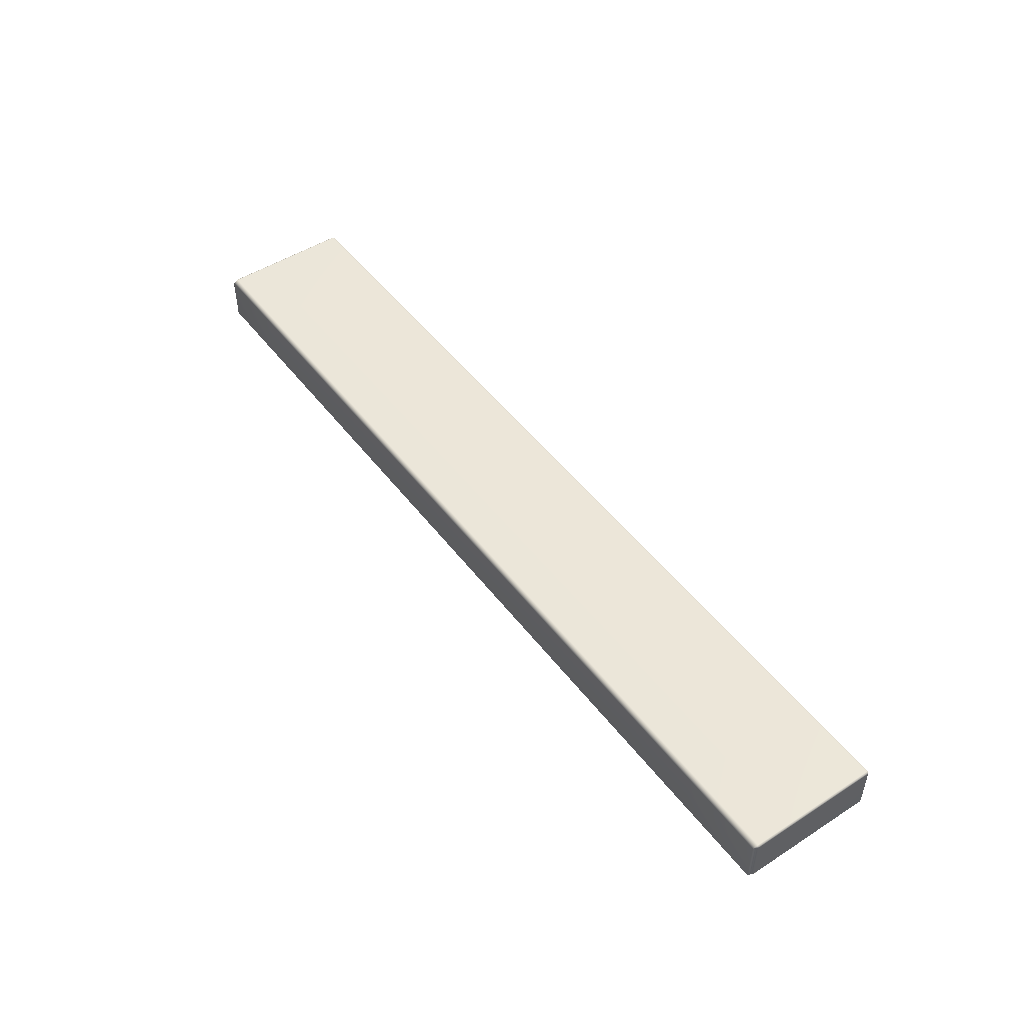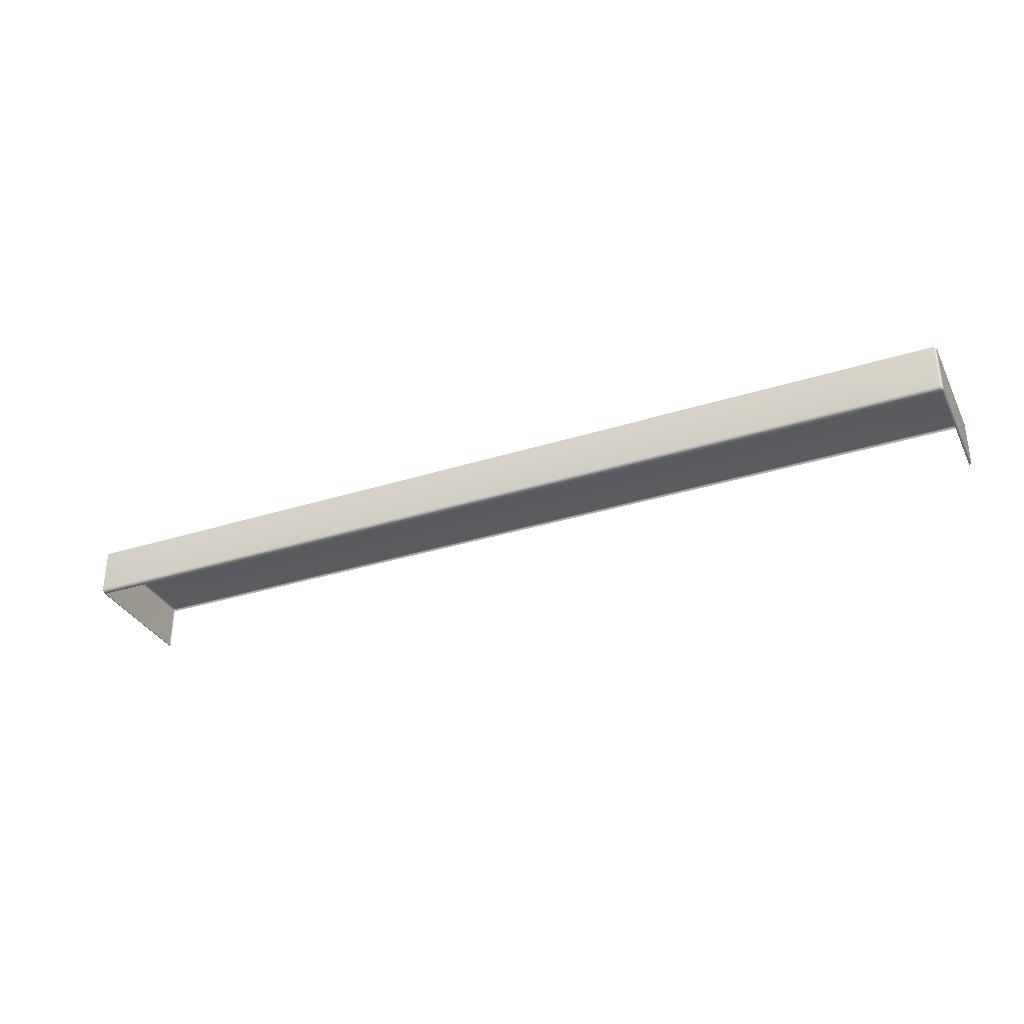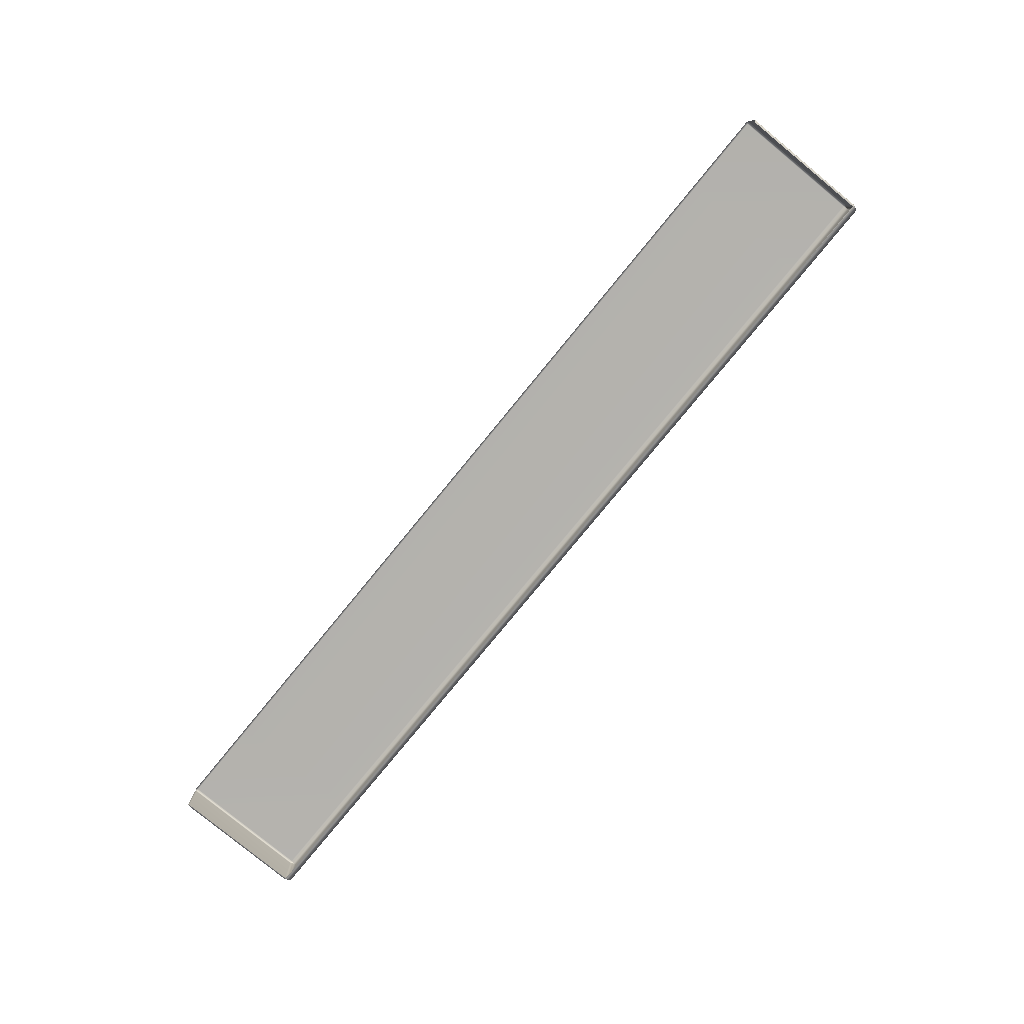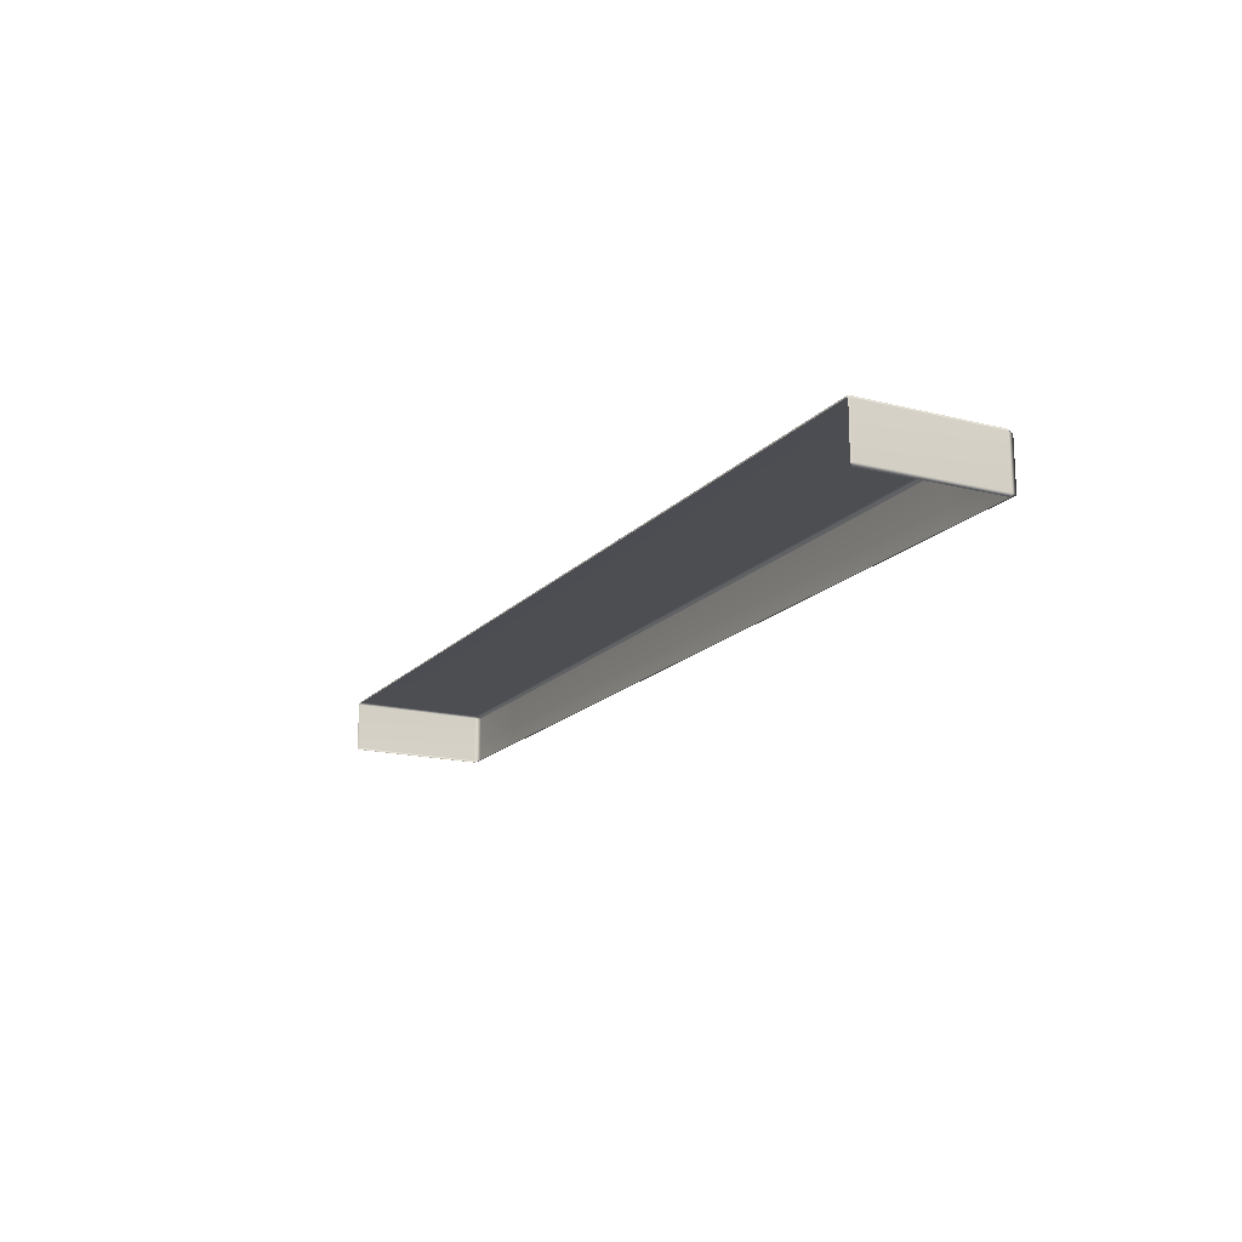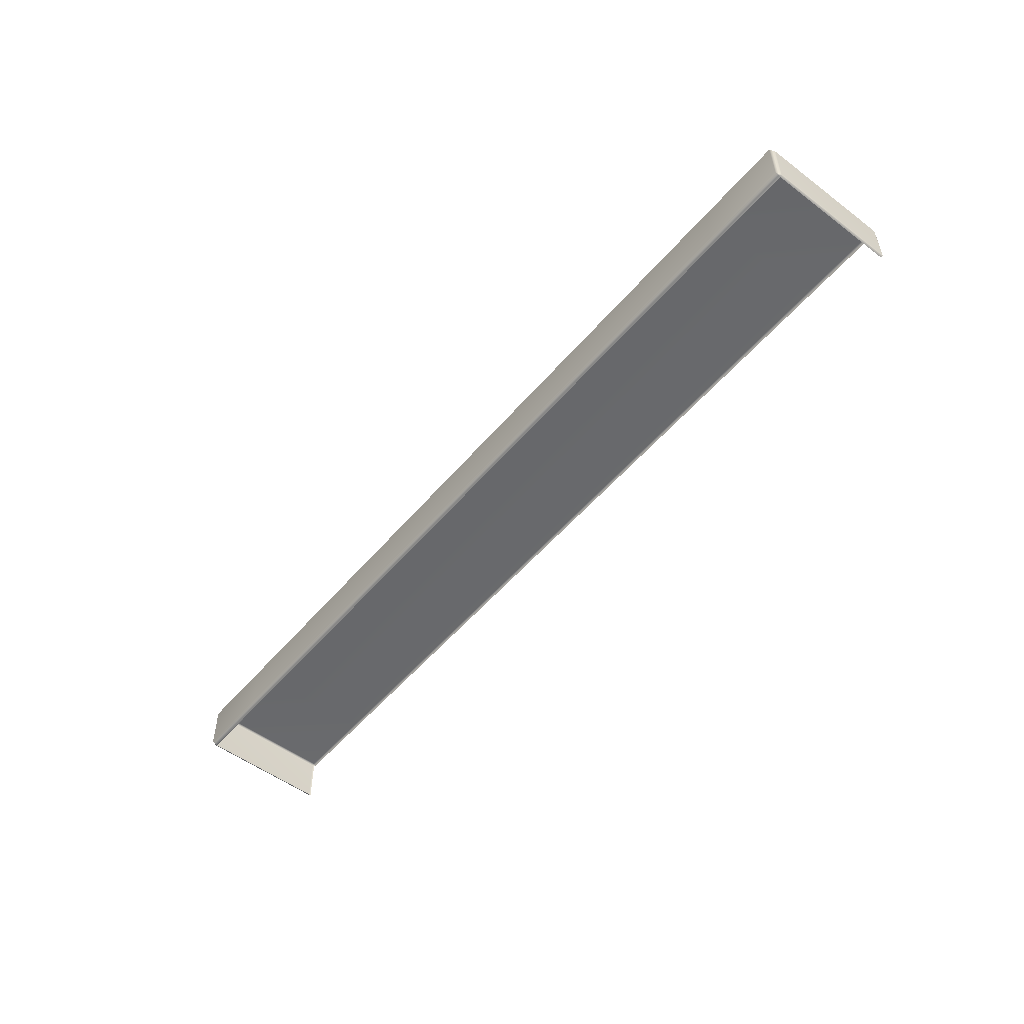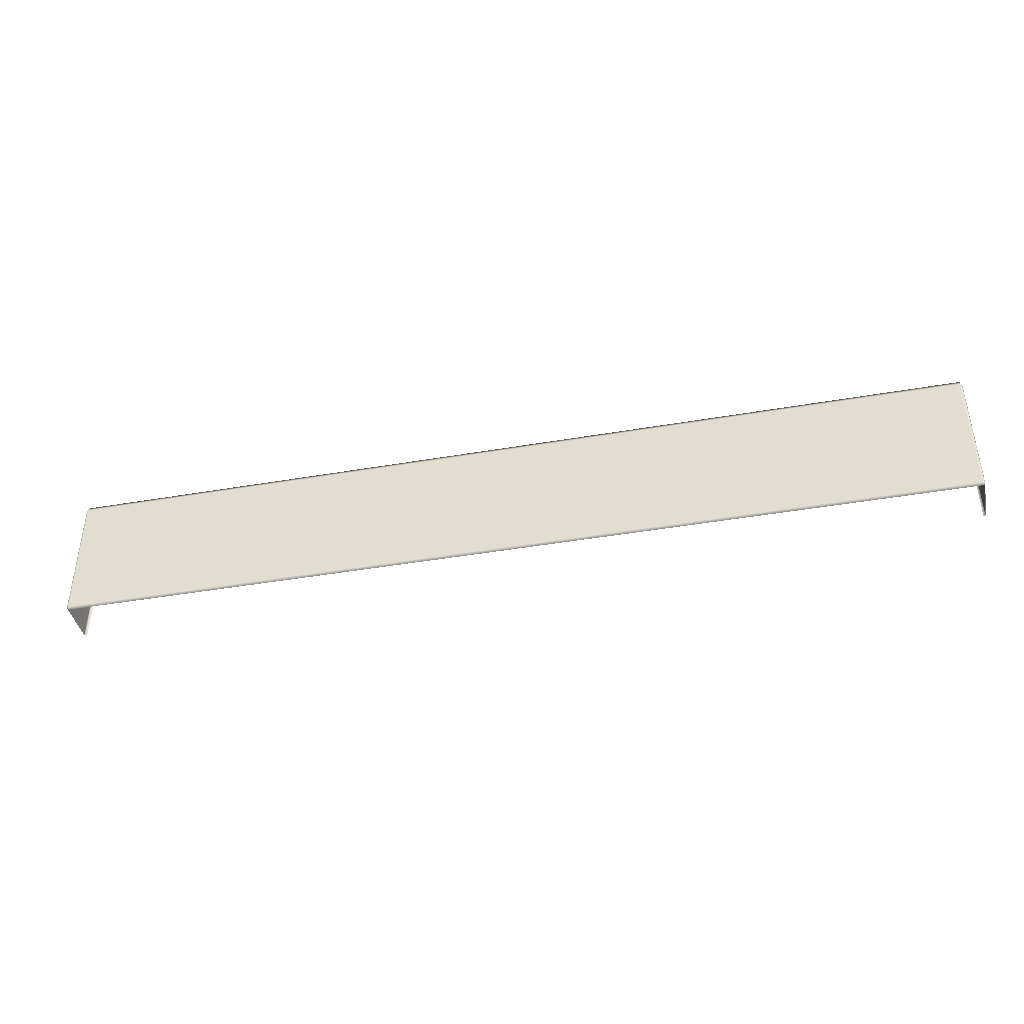
<metadata>
{"format":"obj","ext":"obj","renderer":"f3d","projection":"perspective","resolution":1024,"background":"white","views":[{"elev":48.8,"azim":54.4,"up":"+Y"},{"elev":-33.3,"azim":23.5,"up":"+Y"},{"elev":-79.6,"azim":-129.4,"up":"+Y"},{"elev":-16.7,"azim":-117.3,"up":"+Y"},{"elev":-52.6,"azim":51.0,"up":"+Y"},{"elev":-41.0,"azim":-168.0,"up":"+Z"}]}
</metadata>
<code>
g ENV_S09_FinishPlatform_FinishLine_Small_MO
v -0.1048 0.0317 0.06545
v -0.1046 0.02135 0.06509
v -0.1046 0.0317 0.06509
v -0.1048 0.02135 0.06545
v -0.1048 0.02135 0.08025
v -0.1048 0.0317 0.08025
v -0.1048 0.02135 0.09504
v -0.1048 0.0317 0.09504
v -0.1046 0.0317 0.09541
v -0.1046 0.02135 0.09541
v -0.1042 0.0317 0.09634
v -0.1046 0.02135 0.09541
v -0.1046 0.0317 0.09541
v -0.1042 0.02135 0.09634
v -0.08561 0.0317 0.09634
v -0.08561 0.02135 0.09634
v 0.0856 0.02135 0.09634
v 0.0856 0.0317 0.09634
v 0.1052 0.02135 0.09634
v 0.1052 0.0317 0.09634
v 0.1056 0.0317 0.09541
v 0.1056 0.02135 0.09541
v 0.1056 0.0317 0.06509
v 0.1056 0.02135 0.06509
v 0.1057 0.02135 0.06545
v 0.1057 0.0317 0.06545
v 0.1057 0.0317 0.08025
v 0.1057 0.02135 0.08025
v 0.1057 0.0317 0.09504
v 0.1057 0.02135 0.09504
v 0.1056 0.02135 0.09541
v 0.1056 0.0317 0.09541
v -0.1046 0.02093 0.06545
v -0.1042 0.02076 0.08025
v -0.1042 0.02076 0.06545
v -0.1046 0.02093 0.08025
v -0.1042 0.02076 0.09504
v -0.1046 0.02093 0.09504
v -0.1045 0.02101 0.06516
v -0.1045 0.02101 0.09534
v -0.1046 0.02135 0.09541
v -0.1042 0.02093 0.09541
v -0.1045 0.02101 0.09534
v -0.1042 0.02135 0.09634
v -0.08561 0.02093 0.09541
v -0.08561 0.02135 0.09634
v 0.0856 0.02093 0.09541
v 0.0856 0.02135 0.09634
v 0.1052 0.02093 0.09541
v 0.1052 0.02135 0.09634
v 0.1056 0.02135 0.09541
v 0.1055 0.02101 0.09534
v -0.1042 0.02093 0.09541
v -0.1046 0.02093 0.09504
v -0.1045 0.02101 0.09534
v -0.1042 0.02076 0.09504
v -0.08561 0.02076 0.09504
v -0.08561 0.02093 0.09541
v 0.0856 0.02076 0.09504
v 0.0856 0.02093 0.09541
v 0.1052 0.02076 0.09504
v 0.1052 0.02093 0.09541
v 0.1056 0.02093 0.09504
v 0.1055 0.02101 0.09534
v 0.1056 0.02093 0.06545
v 0.1055 0.02101 0.06516
v 0.1056 0.02093 0.08025
v 0.1052 0.02076 0.06545
v 0.1052 0.02076 0.08025
v 0.1052 0.02076 0.09504
v 0.1056 0.02093 0.09504
v 0.1055 0.02101 0.09534
v -0.1042 0.03212 0.09541
v -0.1046 0.0317 0.09541
v -0.1045 0.03204 0.09534
v -0.1042 0.0317 0.09634
v -0.08561 0.0317 0.09634
v -0.08561 0.03212 0.09541
v 0.0856 0.0317 0.09634
v 0.0856 0.03212 0.09541
v 0.1052 0.0317 0.09634
v 0.1052 0.03212 0.09541
v 0.1056 0.0317 0.09541
v 0.1055 0.03204 0.09534
v 0.1056 0.03212 0.09504
v 0.1056 0.0317 0.09541
v 0.1055 0.03204 0.09534
v 0.1057 0.0317 0.09504
v 0.1052 0.03212 0.09541
v 0.1056 0.03212 0.08025
v 0.1057 0.0317 0.08025
v 0.1057 0.0317 0.06545
v 0.1052 0.03229 0.09504
v 0.1056 0.03212 0.06545
v 0.1056 0.0317 0.06509
v 0.0856 0.03229 0.09504
v 0.0856 0.03212 0.09541
v 0.1052 0.03229 0.08025
v 0.0856 0.03229 0.08025
v -0.08561 0.03229 0.09504
v -0.08561 0.03212 0.09541
v -0.08561 0.03229 0.08025
v -0.1042 0.03229 0.09504
v -0.1042 0.03212 0.09541
v 0.1052 0.03229 0.06545
v -0.1046 0.03212 0.09504
v -0.1045 0.03204 0.09534
v -0.1046 0.0317 0.09541
v -0.1048 0.0317 0.09504
v -0.1042 0.03229 0.08025
v -0.1046 0.03212 0.08025
v -0.1048 0.0317 0.08025
v 0.0856 0.03229 0.06545
v -0.08561 0.03229 0.06545
v -0.1042 0.03229 0.06545
v -0.1046 0.03212 0.06545
v -0.1048 0.0317 0.06545
v -0.1046 0.0317 0.06509
v -0.1042 0.03212 0.06509
v -0.1045 0.03204 0.06516
v -0.1042 0.0317 0.06494
v -0.08561 0.03212 0.06509
v -0.08561 0.0317 0.06494
v 0.0856 0.03212 0.06509
v 0.0856 0.0317 0.06494
v 0.1052 0.03212 0.06509
v 0.1052 0.0317 0.06494
v 0.1055 0.03204 0.06516
g ENV_S09_FinishPlatform_FinishLine_Small_MO_0
f 3 2 1
f 2 4 1
f 4 5 1
f 5 6 1
f 5 7 6
f 7 8 6
f 8 7 9
f 7 10 9
f 13 12 11
f 12 14 11
f 15 11 14
f 16 15 14
f 16 17 15
f 17 18 15
f 17 19 18
f 19 20 18
f 20 19 21
f 19 22 21
f 25 24 23
f 26 25 23
f 26 27 25
f 27 28 25
f 27 29 28
f 29 30 28
f 31 30 29
f 32 31 29
g ENV_S09_FinishPlatform_FinishLine_Small_MO_1
f 35 34 33
f 34 36 33
f 34 37 36
f 37 38 36
f 4 33 36
f 33 4 2
f 39 33 2
f 5 4 36
f 5 36 7
f 36 38 7
f 10 7 38
f 40 10 38
f 43 42 41
f 42 44 41
f 44 42 45
f 46 44 45
f 46 45 47
f 48 46 47
f 48 47 49
f 50 48 49
f 51 50 49
f 52 51 49
f 55 54 53
f 54 56 53
f 53 56 57
f 58 53 57
f 58 57 59
f 60 58 59
f 60 59 61
f 62 60 61
f 62 61 63
f 64 62 63
f 66 24 65
f 24 25 65
f 25 28 65
f 28 67 65
f 68 65 67
f 69 68 67
f 69 67 70
f 28 30 67
f 67 71 70
f 30 71 67
f 71 30 31
f 72 71 31
f 75 74 73
f 74 76 73
f 73 76 77
f 78 73 77
f 78 77 79
f 80 78 79
f 80 79 81
f 82 80 81
f 82 81 83
f 84 82 83
f 87 86 85
f 86 88 85
f 87 85 89
f 90 85 88
f 91 90 88
f 91 92 90
f 85 93 89
f 93 85 90
f 92 94 90
f 94 92 95
f 93 96 89
f 96 97 89
f 98 93 90
f 98 90 94
f 98 99 93
f 99 96 93
f 96 100 97
f 100 101 97
f 102 100 96
f 99 102 96
f 100 103 101
f 103 100 102
f 103 104 101
f 98 105 99
f 105 98 94
f 104 103 106
f 107 104 106
f 107 106 108
f 106 109 108
f 106 103 110
f 110 103 102
f 109 106 111
f 111 106 110
f 112 109 111
f 99 113 102
f 105 113 99
f 110 102 114
f 113 114 102
f 111 110 115
f 115 110 114
f 112 111 116
f 116 111 115
f 117 112 116
f 118 117 116
f 119 115 114
f 116 115 119
f 120 118 116
f 120 116 119
f 120 119 118
f 119 121 118
f 122 119 114
f 121 119 122
f 122 114 113
f 123 121 122
f 124 122 113
f 123 122 124
f 124 113 105
f 125 123 124
f 126 124 105
f 125 124 126
f 127 125 126
f 126 105 94
f 95 127 126
f 128 94 95
f 128 95 126
f 128 126 94

</code>
